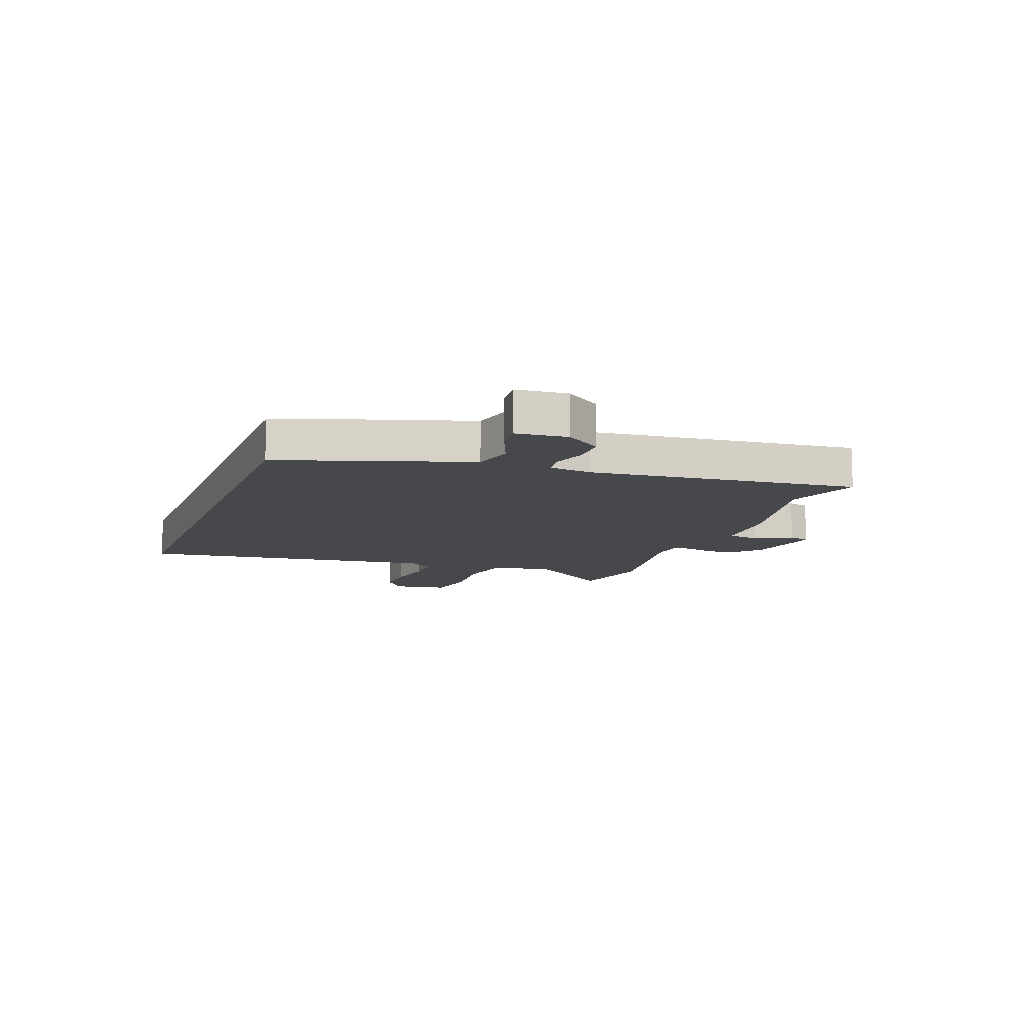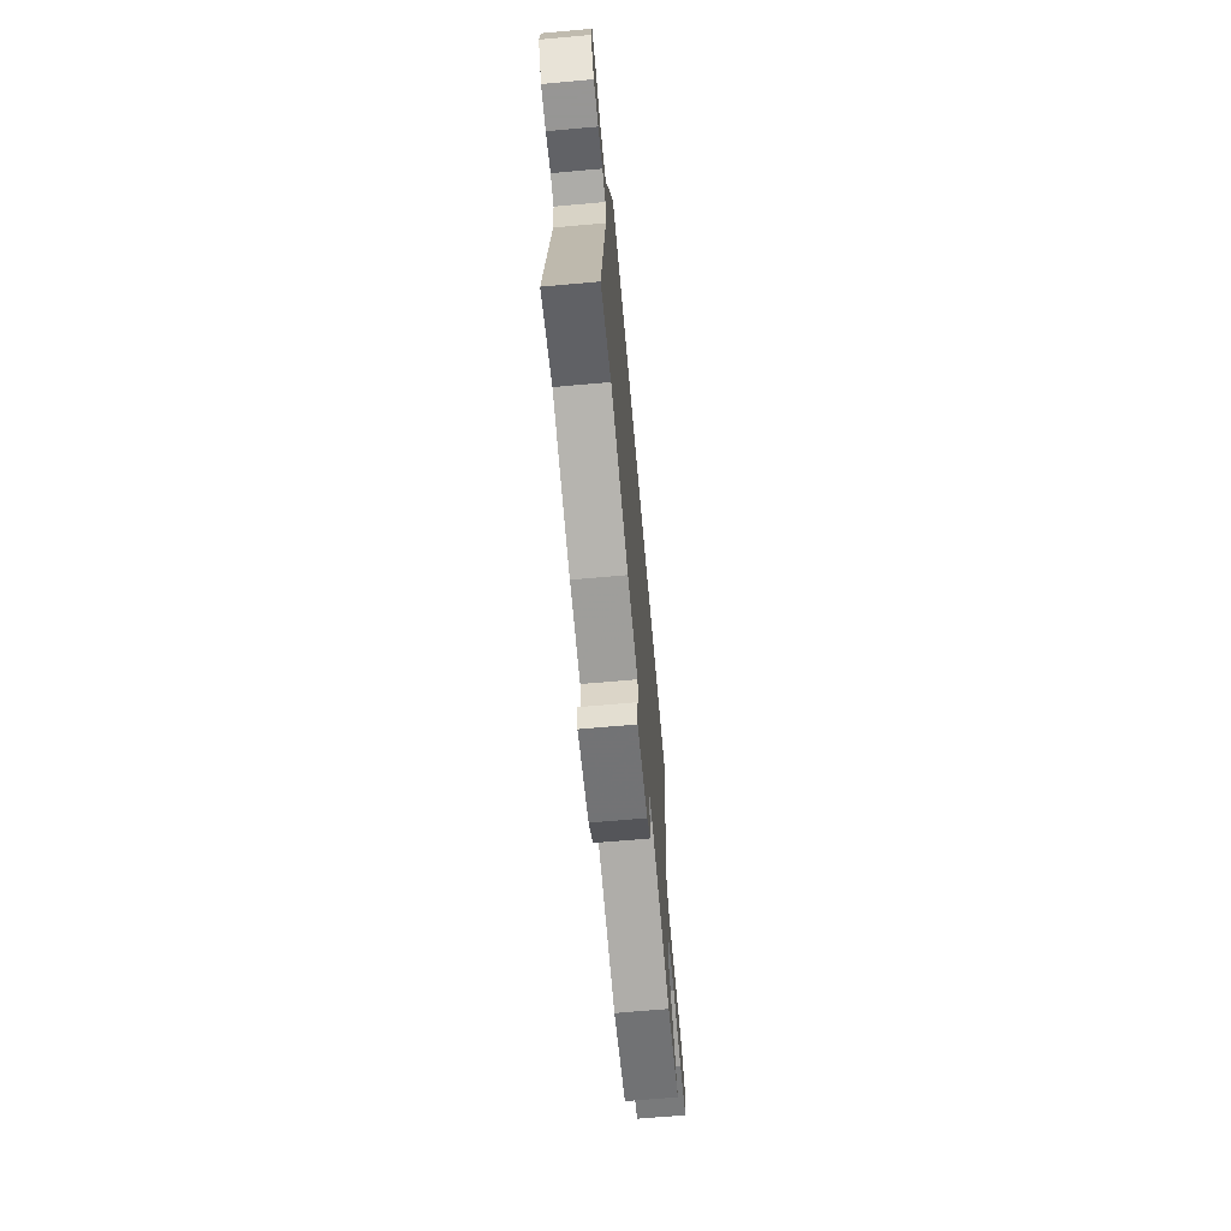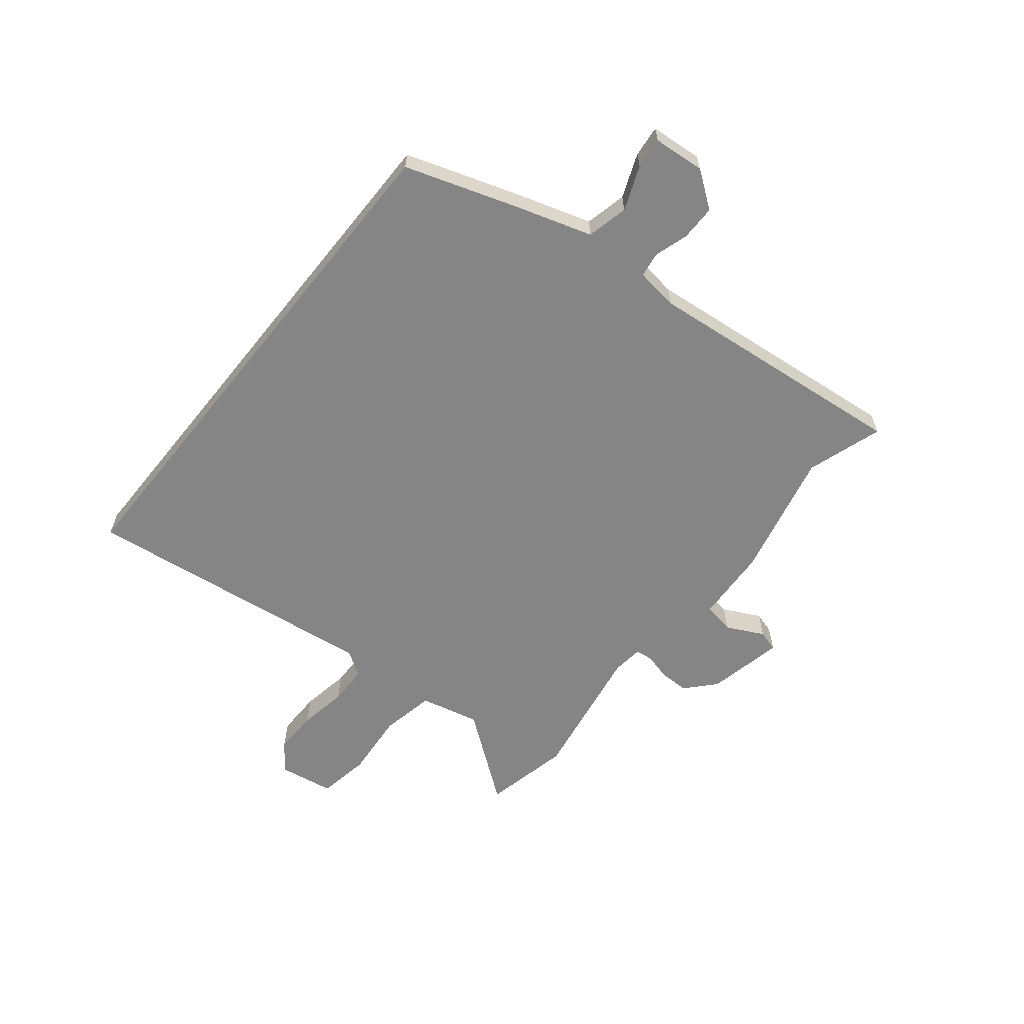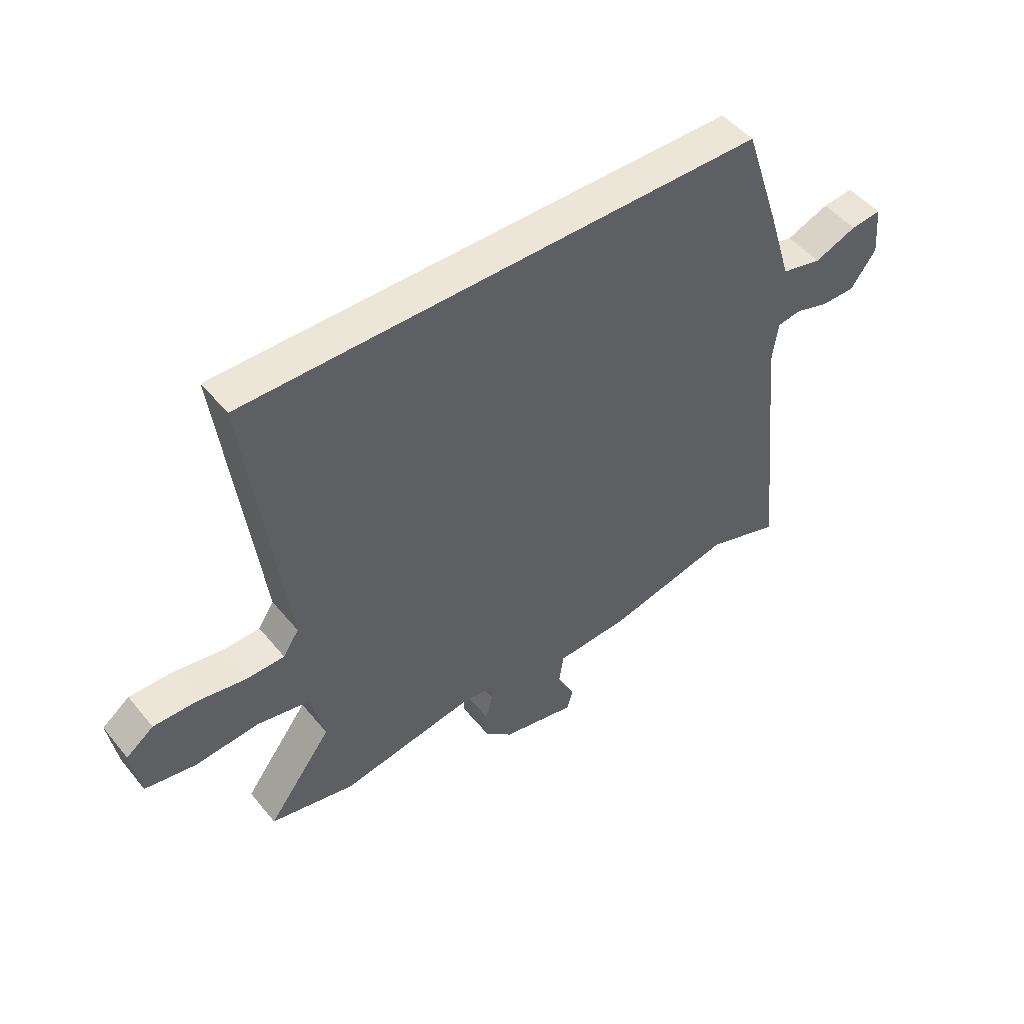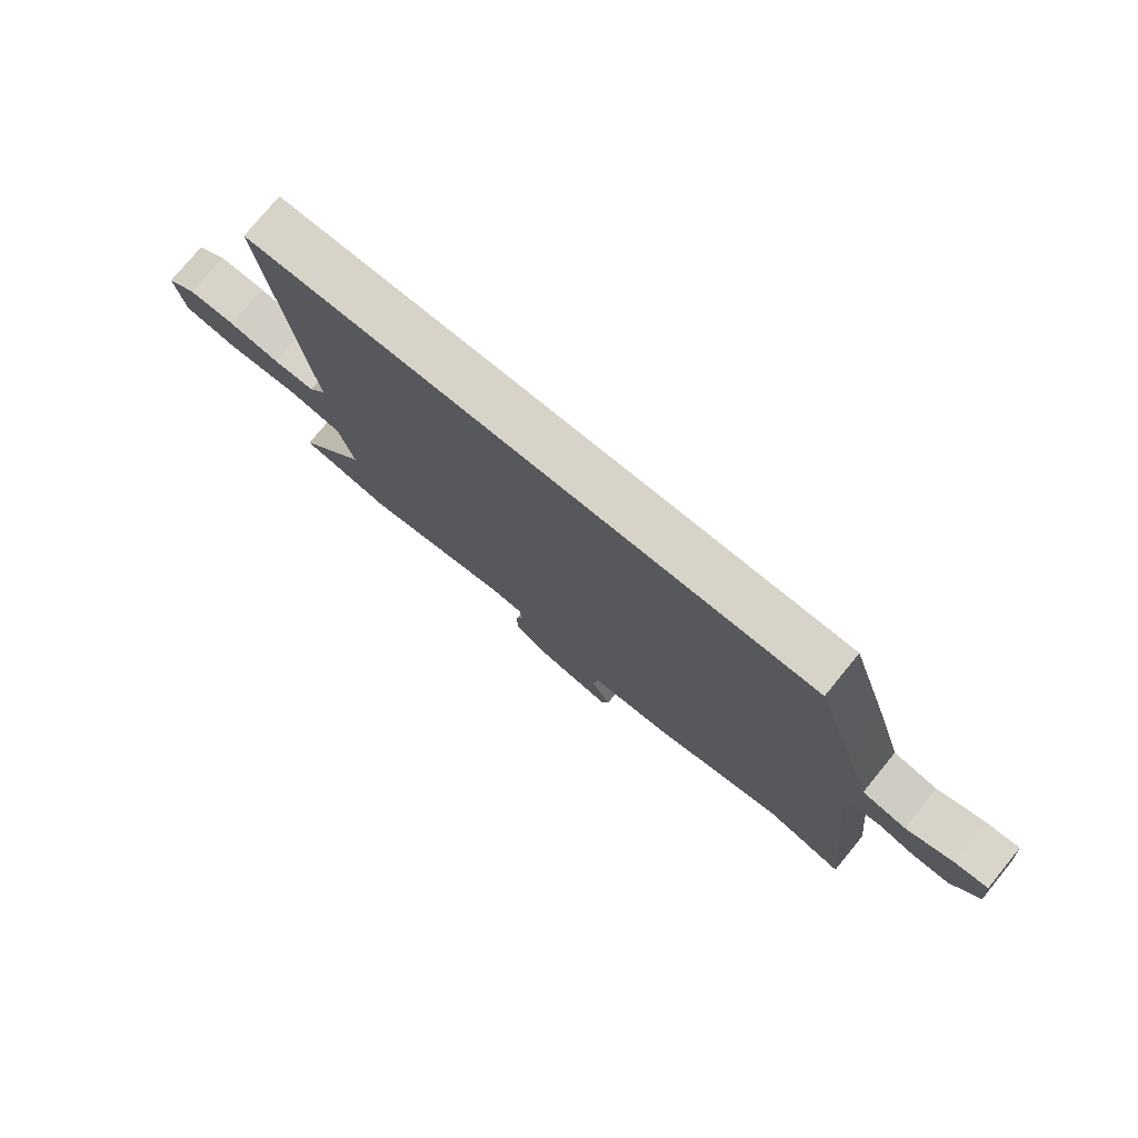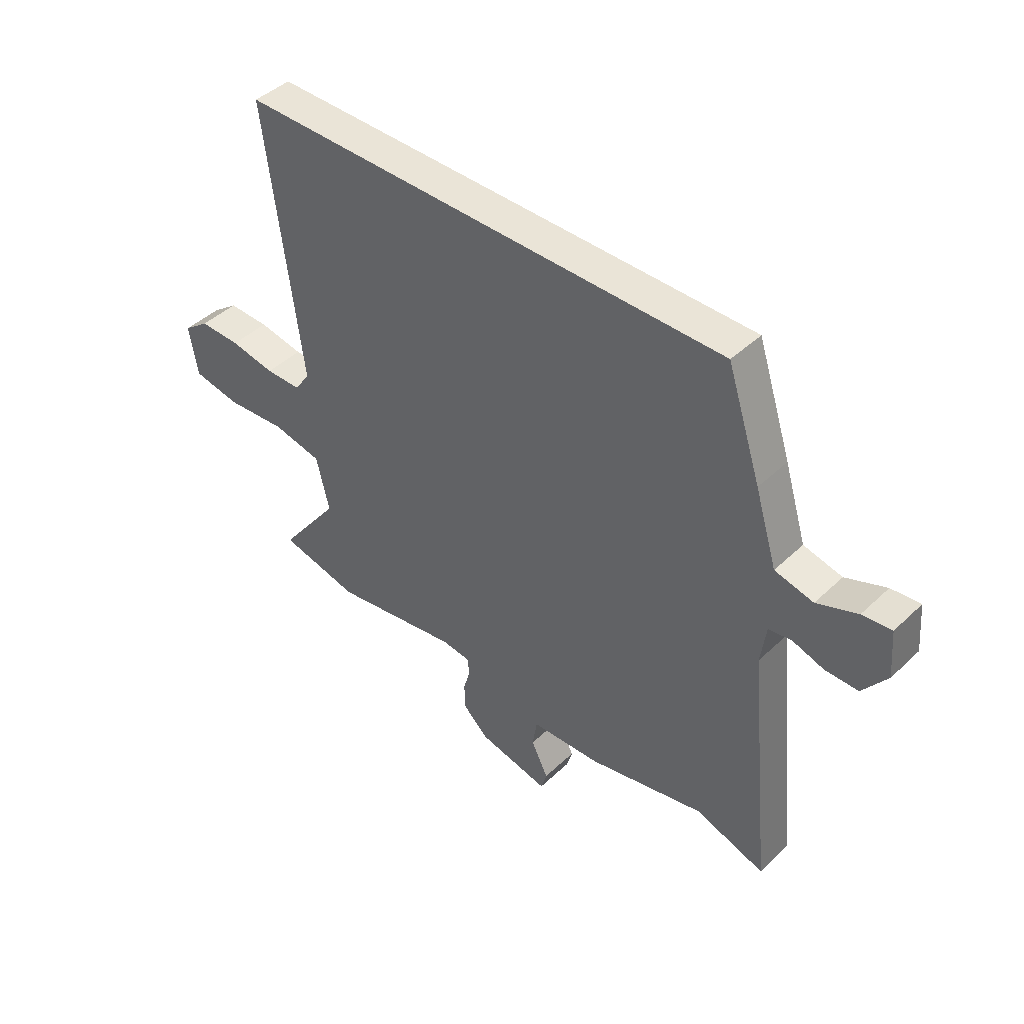
<metadata>
{"format":"obj","ext":"obj","renderer":"f3d","projection":"perspective","resolution":1024,"background":"white","views":[{"elev":-11.2,"azim":69.6,"up":"+Y"},{"elev":-67.8,"azim":95.1,"up":"+Z"},{"elev":-61.7,"azim":51.1,"up":"+Y"},{"elev":48.9,"azim":-37.5,"up":"+Z"},{"elev":76.5,"azim":39.4,"up":"+Z"},{"elev":43.7,"azim":42.2,"up":"+Z"}]}
</metadata>
<code>
v -0.558 0.07 0.5
v 0.39 0.07 0.5
v 0.456 0.07 0.302
v 0.499 0.07 0.164
v 0.573 0.07 0.147
v 0.651 0.07 0.178
v 0.707 0.07 0.184
v 0.715 0.07 0.092
v 0.668 0.07 0.028
v 0.605 0.07 0.028
v 0.544 0.07 0.047
v 0.5 0.07 0.04
v 0.49 0.07 -0.036
v 0.54 0.07 -0.513
v 0.405 0.07 -0.469
v 0.179 0.07 -0.521
v 0.045 0.07 -0.528
v 0.036 0.07 -0.584
v 0.069 0.07 -0.65
v 0.058 0.07 -0.688
v -0.078 0.07 -0.659
v -0.129 0.07 -0.612
v -0.13 0.07 -0.56
v -0.117 0.07 -0.513
v -0.121 0.07 -0.481
v -0.176 0.07 -0.475
v -0.423 0.07 -0.517
v -0.577 0.07 -0.483
v -0.459 0.07 -0.326
v -0.484 0.07 -0.22
v -0.58 0.07 -0.201
v -0.698 0.07 -0.211
v -0.79 0.07 -0.195
v -0.806 0.07 -0.097
v -0.756 0.07 -0.059
v -0.676 0.07 -0.06
v -0.589 0.07 -0.075
v -0.519 0.07 -0.074
v -0.49 0.07 -0.03
v -0.558 0 0.5
v 0.39 0 0.5
v 0.456 0 0.302
v 0.499 0 0.164
v 0.573 0 0.147
v 0.651 0 0.178
v 0.707 0 0.184
v 0.715 0 0.092
v 0.668 0 0.028
v 0.605 0 0.028
v 0.544 0 0.047
v 0.5 0 0.04
v 0.49 0 -0.036
v 0.54 0 -0.513
v 0.405 0 -0.469
v 0.179 0 -0.521
v 0.045 0 -0.528
v 0.036 0 -0.584
v 0.069 0 -0.65
v 0.058 0 -0.688
v -0.078 0 -0.659
v -0.129 0 -0.612
v -0.13 0 -0.56
v -0.117 0 -0.513
v -0.121 0 -0.481
v -0.176 0 -0.475
v -0.423 0 -0.517
v -0.577 0 -0.483
v -0.459 0 -0.326
v -0.484 0 -0.22
v -0.58 0 -0.201
v -0.698 0 -0.211
v -0.79 0 -0.195
v -0.806 0 -0.097
v -0.756 0 -0.059
v -0.676 0 -0.06
v -0.589 0 -0.075
v -0.519 0 -0.074
v -0.49 0 -0.03
f 34 35 36 37
f 34 37 38
f 31 32 33 34
f 30 31 34 38
f 26 27 28 29
f 25 26 29 30
f 21 22 23 24
f 21 24 25
f 18 19 20 21
f 17 18 21 25
f 15 16 17 25
f 13 14 15
f 12 13 15 25
f 8 9 10 11
f 8 11 12
f 5 6 7 8
f 4 5 8 12
f 39 1 2 3
f 25 30 38 39
f 12 25 39
f 3 4 12 39
f 76 75 74 73
f 77 76 73
f 73 72 71 70
f 77 73 70 69
f 68 67 66 65
f 69 68 65 64
f 63 62 61 60
f 64 63 60
f 60 59 58 57
f 64 60 57 56
f 64 56 55 54
f 54 53 52
f 64 54 52 51
f 50 49 48 47
f 51 50 47
f 47 46 45 44
f 51 47 44 43
f 42 41 40 78
f 78 77 69 64
f 78 64 51
f 78 51 43 42
f 1 40 41 2
f 2 41 42 3
f 3 42 43 4
f 4 43 44 5
f 5 44 45 6
f 6 45 46 7
f 7 46 47 8
f 8 47 48 9
f 9 48 49 10
f 10 49 50 11
f 11 50 51 12
f 12 51 52 13
f 13 52 53 14
f 14 53 54 15
f 15 54 55 16
f 16 55 56 17
f 17 56 57 18
f 18 57 58 19
f 19 58 59 20
f 20 59 60 21
f 21 60 61 22
f 22 61 62 23
f 23 62 63 24
f 24 63 64 25
f 25 64 65 26
f 26 65 66 27
f 27 66 67 28
f 28 67 68 29
f 29 68 69 30
f 30 69 70 31
f 31 70 71 32
f 32 71 72 33
f 33 72 73 34
f 34 73 74 35
f 35 74 75 36
f 36 75 76 37
f 37 76 77 38
f 38 77 78 39
f 39 78 40 1

</code>
